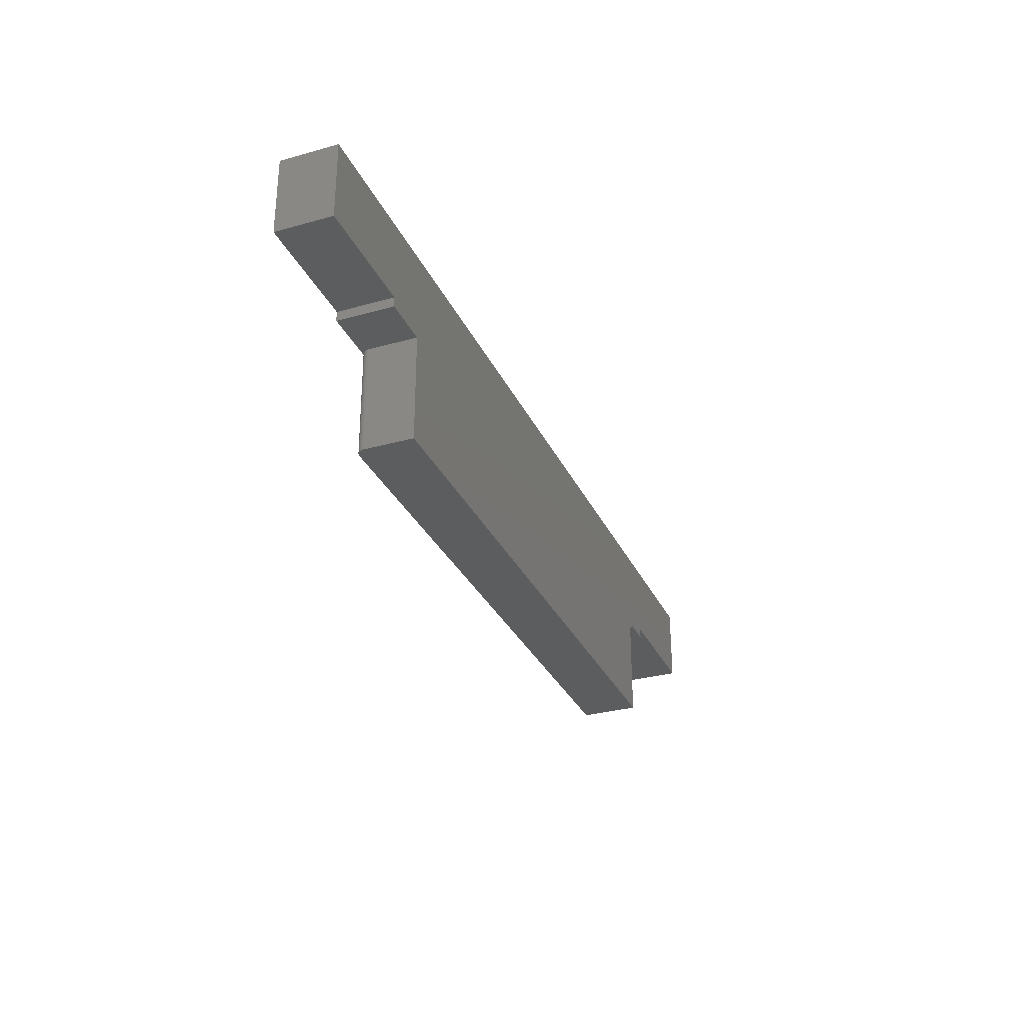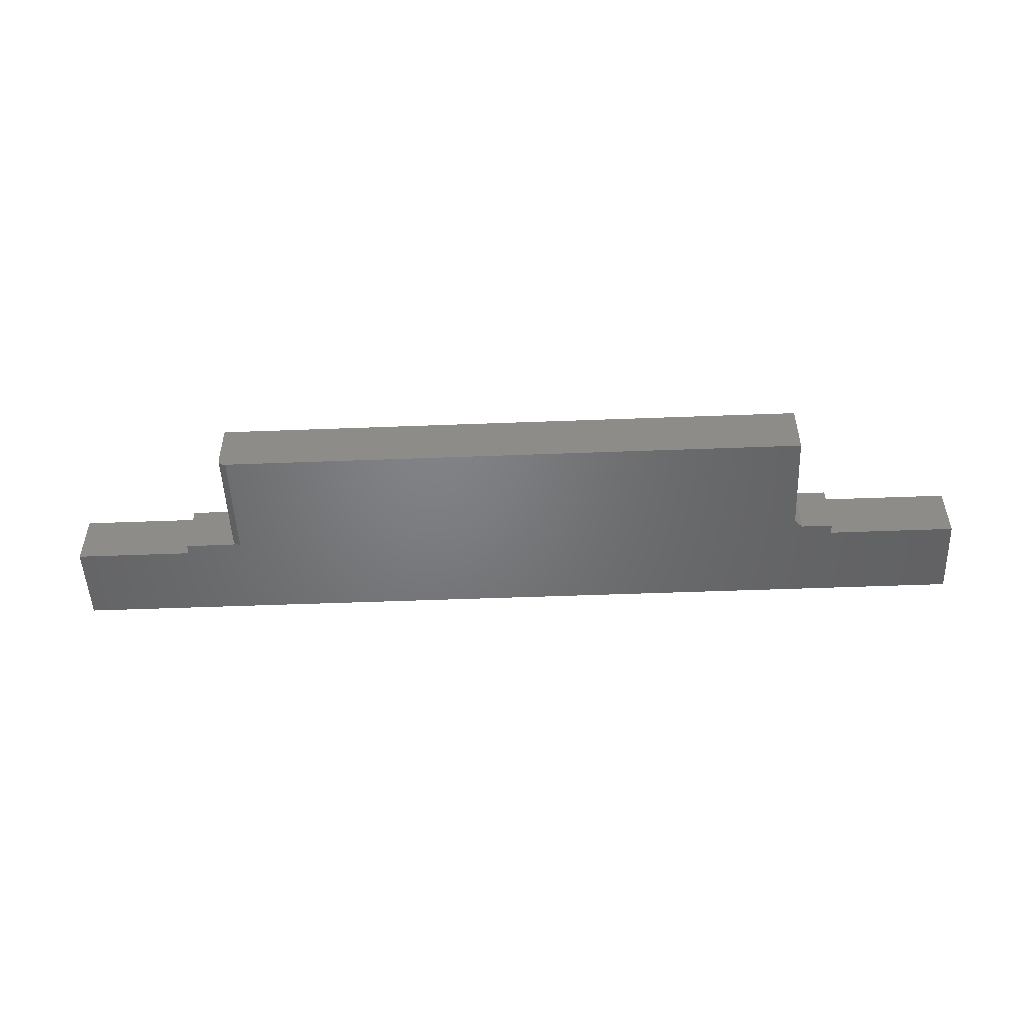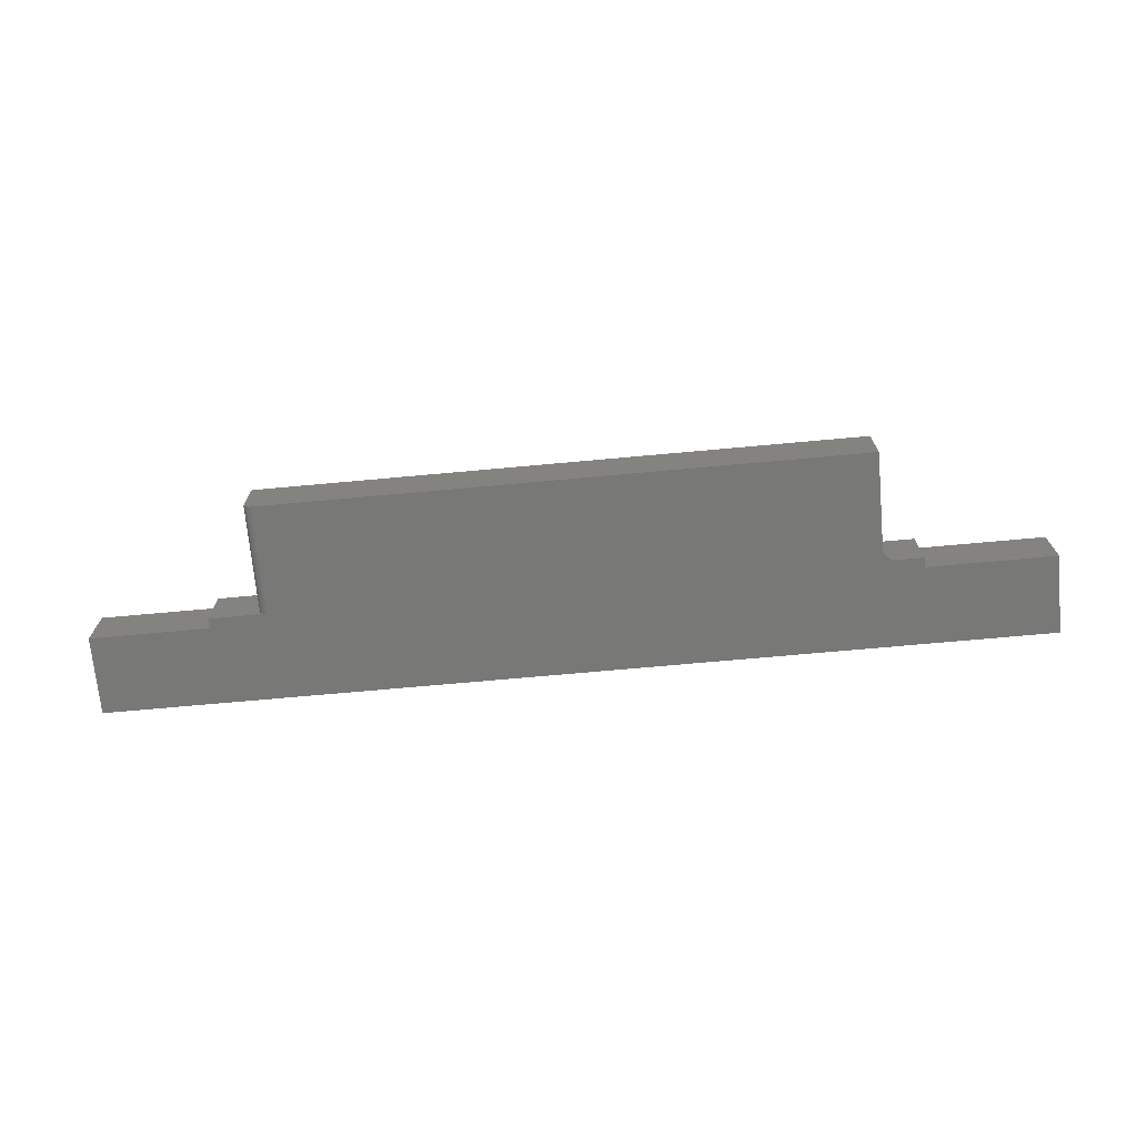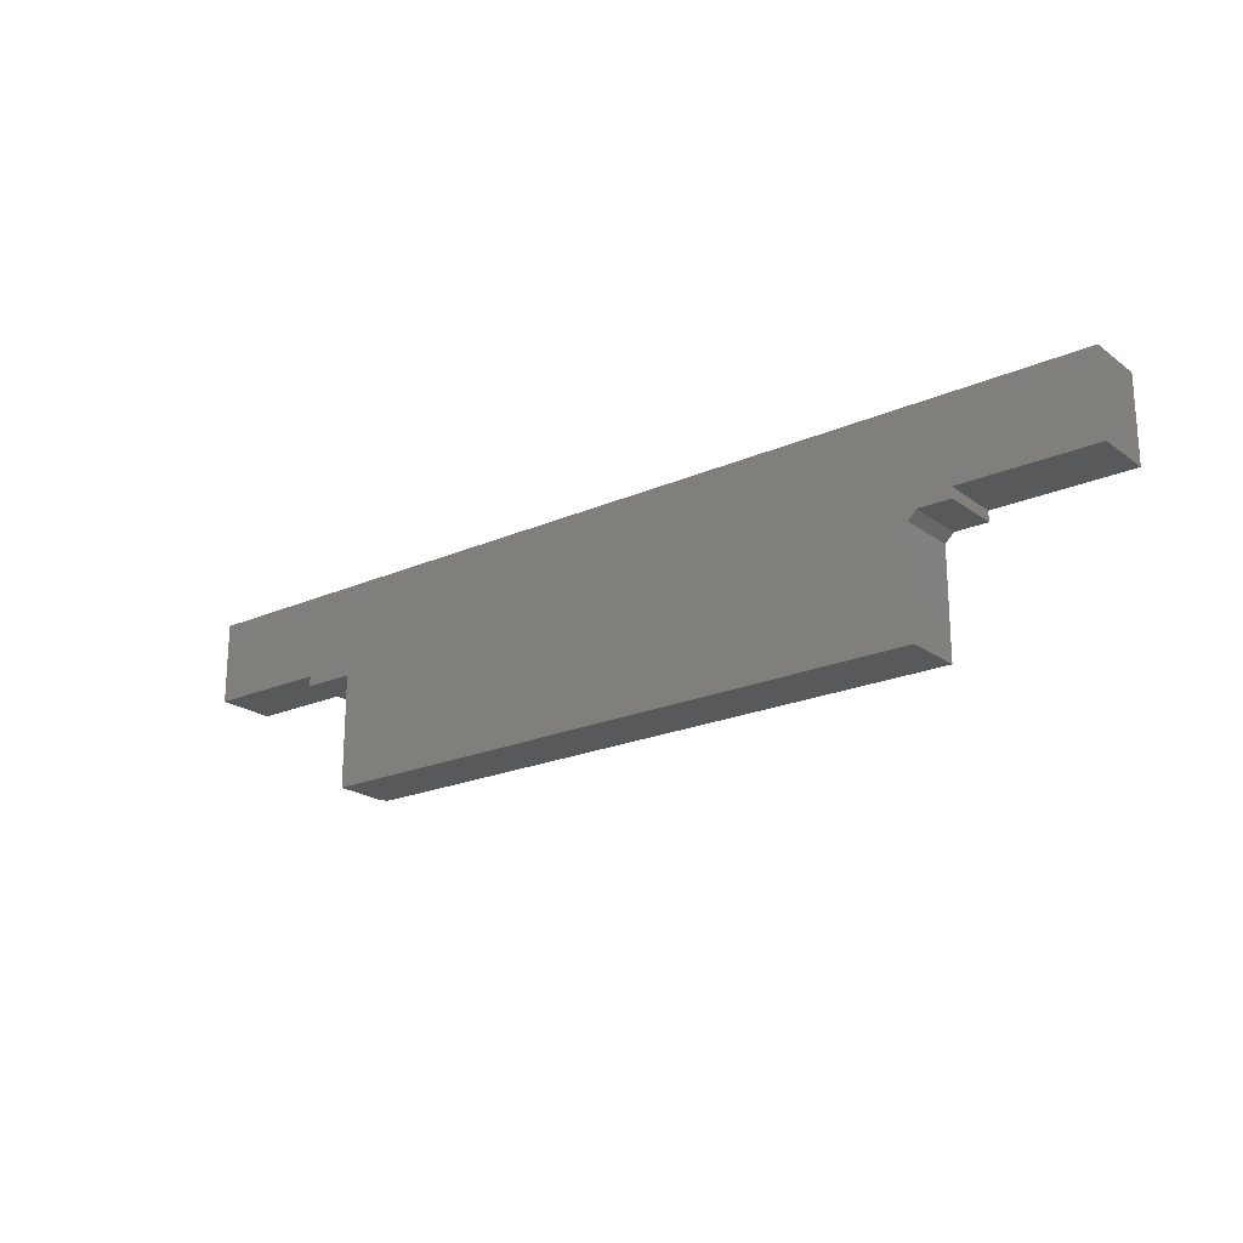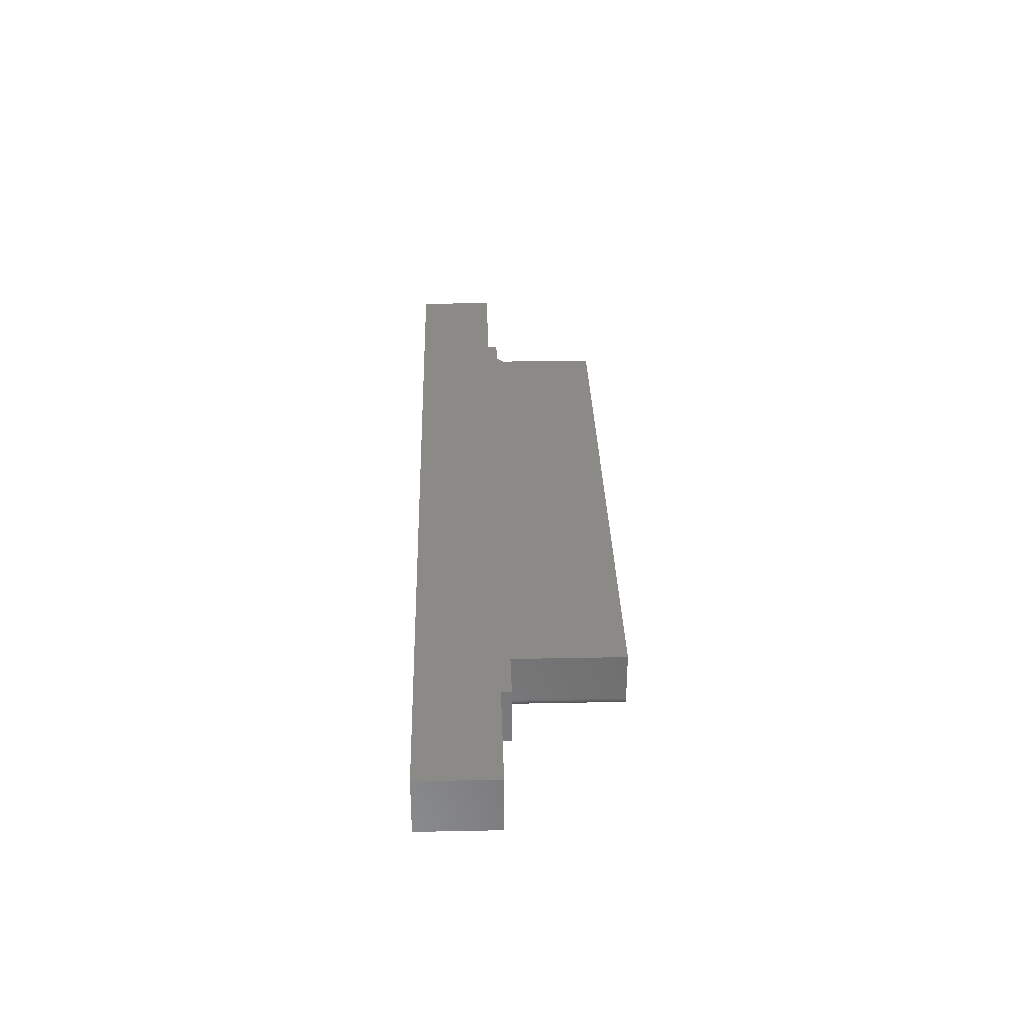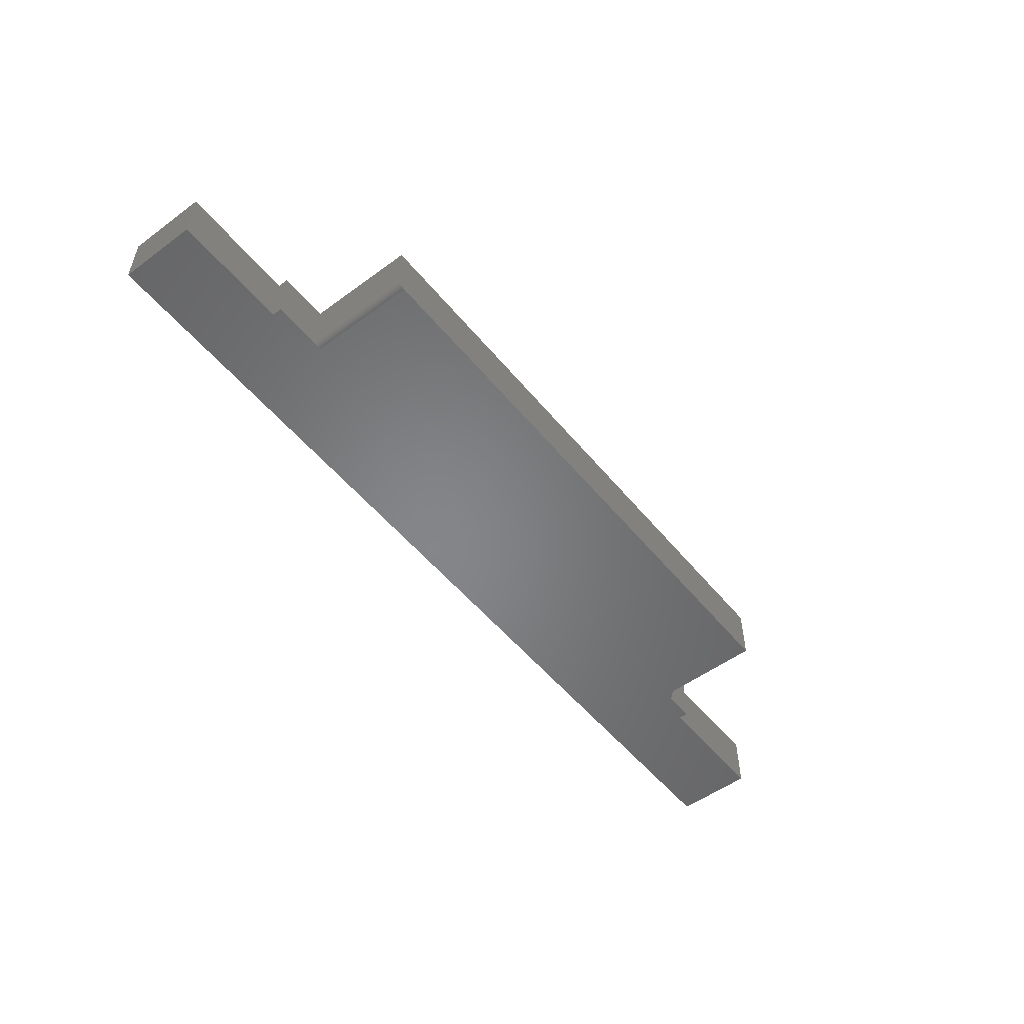
<metadata>
{"format":"stl","ext":"stl","renderer":"f3d","projection":"perspective","resolution":1024,"background":"white","views":[{"elev":-30.9,"azim":-68.2,"up":"+Y"},{"elev":-50.7,"azim":2.4,"up":"+Z"},{"elev":-70.7,"azim":5.2,"up":"+Z"},{"elev":-21.2,"azim":38.1,"up":"+Y"},{"elev":32.0,"azim":-91.6,"up":"+Z"},{"elev":-52.8,"azim":-51.7,"up":"+Z"}]}
</metadata>
<code>
# stl→obj: 42 verts, 78 faces
v 0.001891 0.04515 0.05469
v 0.001891 0.04515 0
v 0.03224 0.04515 0.05469
v 0.03224 0.04515 0
v -0.005921 -0.05979 0.05469
v -0.005921 -0.05979 0
v -0.005921 0.03734 0.05469
v -0.005921 0.03734 0
v 0.1562 0.131 0
v 0.1562 0.05469 0
v 0.03224 0.05469 0
v -0.6355 0.05469 0
v -0.75 0.05469 0
v -0.75 0.131 0
v -0.58 0.04515 0
v -0.6355 0.04515 0
v -0.58 -0.05979 0
v 0.1562 0.131 0.05469
v -0.75 0.131 0.05469
v -0.75 0.05469 0.05469
v -0.6355 0.05469 0.05469
v 0.03224 0.05469 0.05469
v 0.1562 0.05469 0.05469
v -0.6355 0.04515 0.05469
v -0.5878 0.04515 0.05469
v -0.5878 -0.05979 0.05469
v -0.5844 -0.05979 0.001317
v -0.5815 -0.05979 0.0001501
v -0.583 -0.05979 0.0005947
v -0.5865 -0.05979 0.003472
v -0.5878 -0.05979 0.007812
v -0.5877 -0.05979 0.006288
v -0.5872 -0.05979 0.004823
v -0.5855 -0.05979 0.002288
v -0.5878 0.04515 0.007812
v -0.583 0.04515 0.0005947
v -0.5844 0.04515 0.001317
v -0.5855 0.04515 0.002288
v -0.5865 0.04515 0.003472
v -0.5872 0.04515 0.004823
v -0.5877 0.04515 0.006288
v -0.5815 0.04515 0.0001501
f 1 2 3
f 3 2 4
f 5 6 7
f 7 6 8
f 9 10 11
f 9 11 12
f 9 12 13
f 9 13 14
f 11 4 2
f 11 2 15
f 11 15 16
f 11 16 12
f 2 8 15
f 15 8 6
f 15 6 17
f 18 19 20
f 18 20 21
f 18 21 22
f 18 22 23
f 22 21 24
f 22 24 25
f 22 25 1
f 22 1 3
f 26 5 25
f 25 5 7
f 25 7 1
f 8 2 7
f 7 2 1
f 12 16 21
f 21 16 24
f 17 27 28
f 27 29 28
f 30 26 31
f 30 31 32
f 30 32 33
f 5 26 30
f 5 30 34
f 5 34 27
f 5 27 17
f 5 17 6
f 25 35 26
f 26 35 31
f 16 36 37
f 16 37 38
f 16 38 39
f 16 39 40
f 16 40 41
f 16 41 35
f 16 35 25
f 16 25 24
f 18 9 19
f 19 9 14
f 15 17 42
f 42 17 28
f 42 28 36
f 36 28 29
f 36 29 37
f 37 29 27
f 37 27 38
f 38 27 34
f 38 34 39
f 39 34 30
f 39 30 40
f 40 30 33
f 40 33 41
f 41 33 32
f 41 32 35
f 35 32 31
f 19 14 20
f 20 14 13
f 23 10 18
f 18 10 9
f 22 11 23
f 23 11 10
f 4 11 3
f 3 11 22
f 20 13 21
f 21 13 12

</code>
